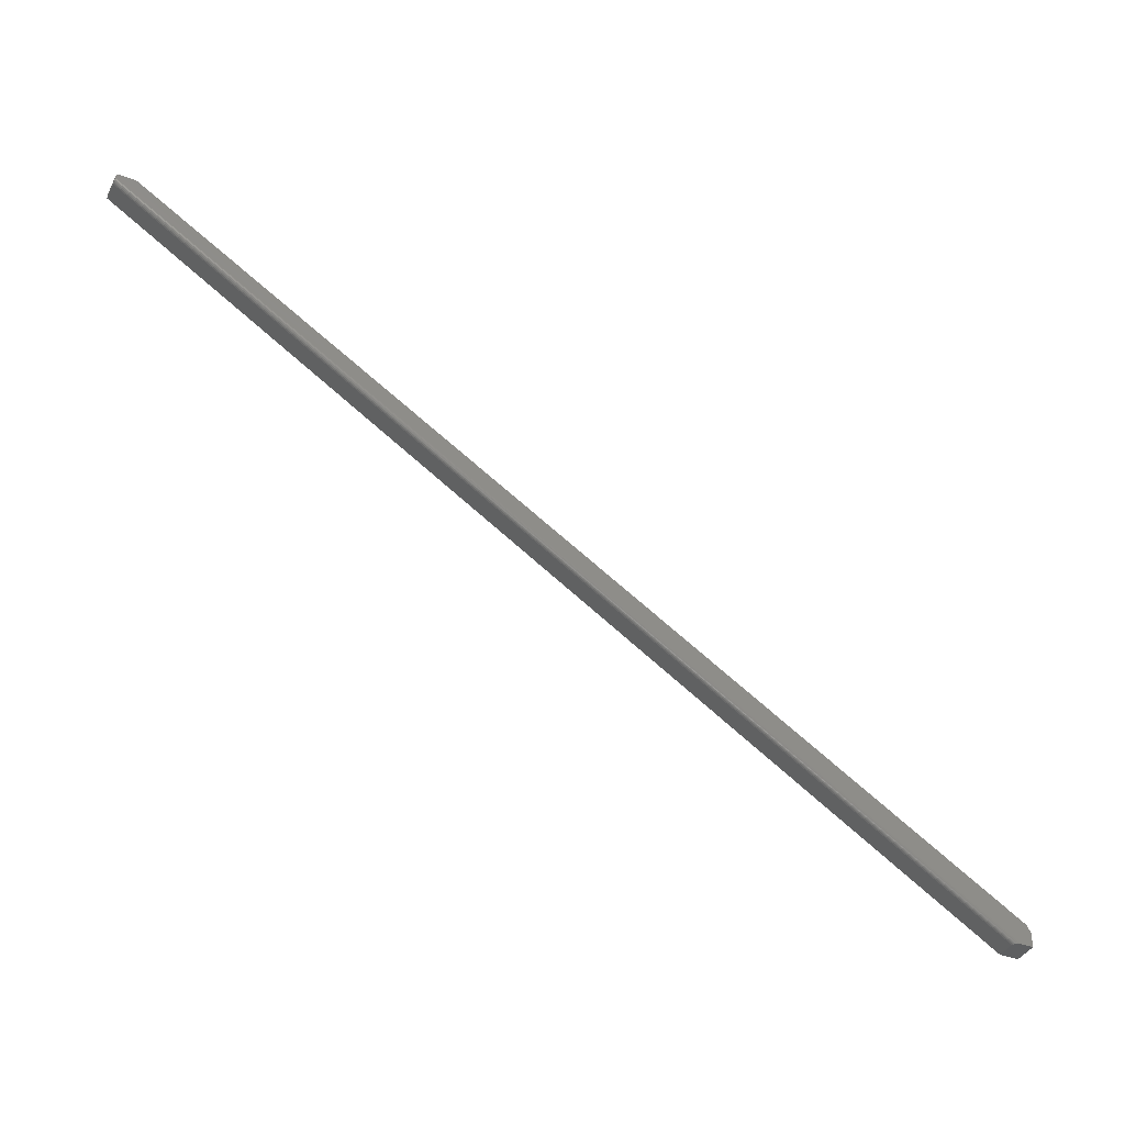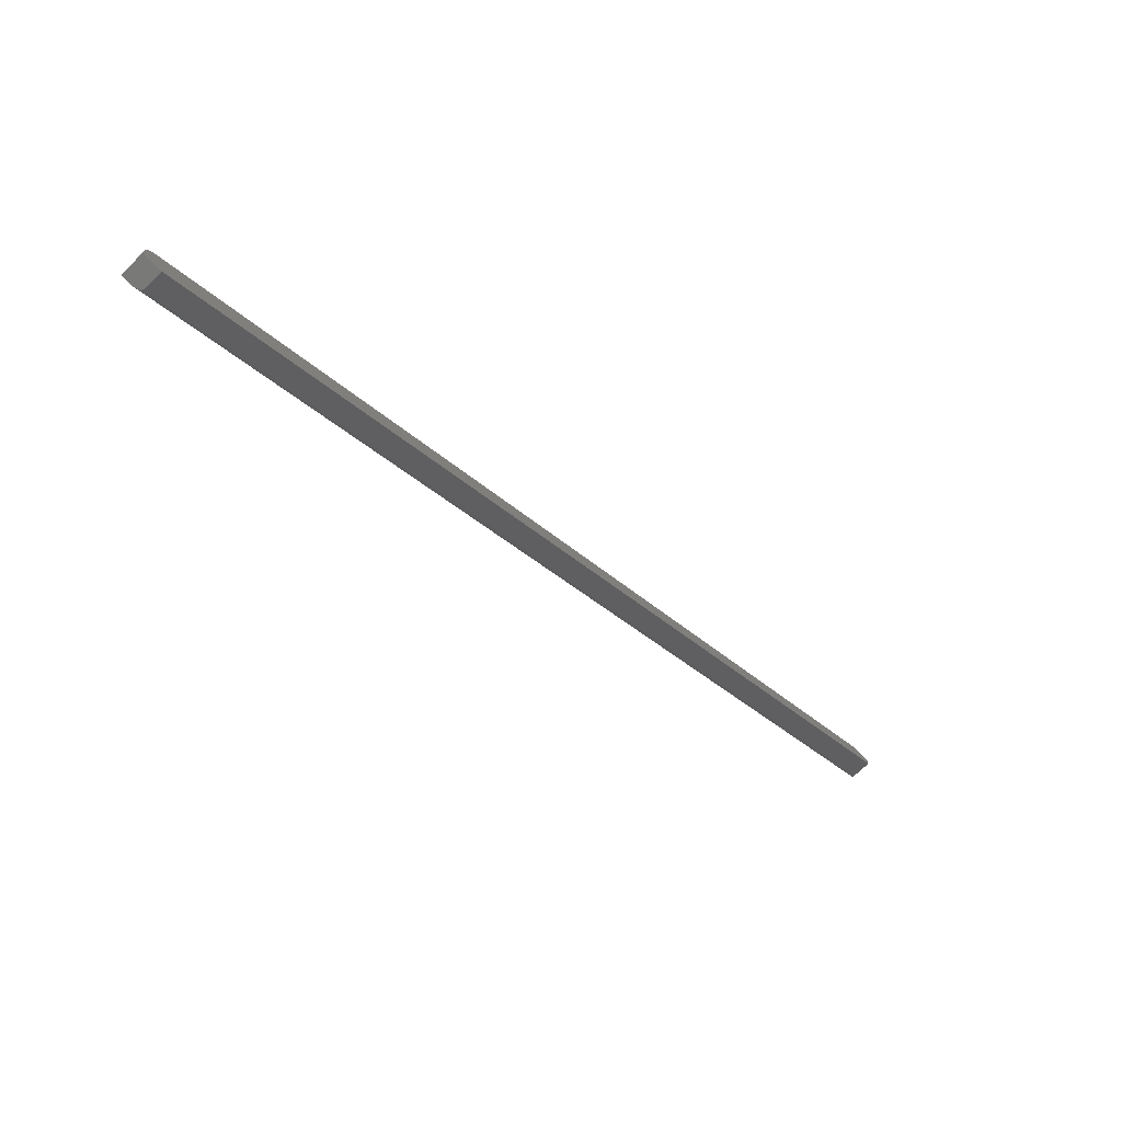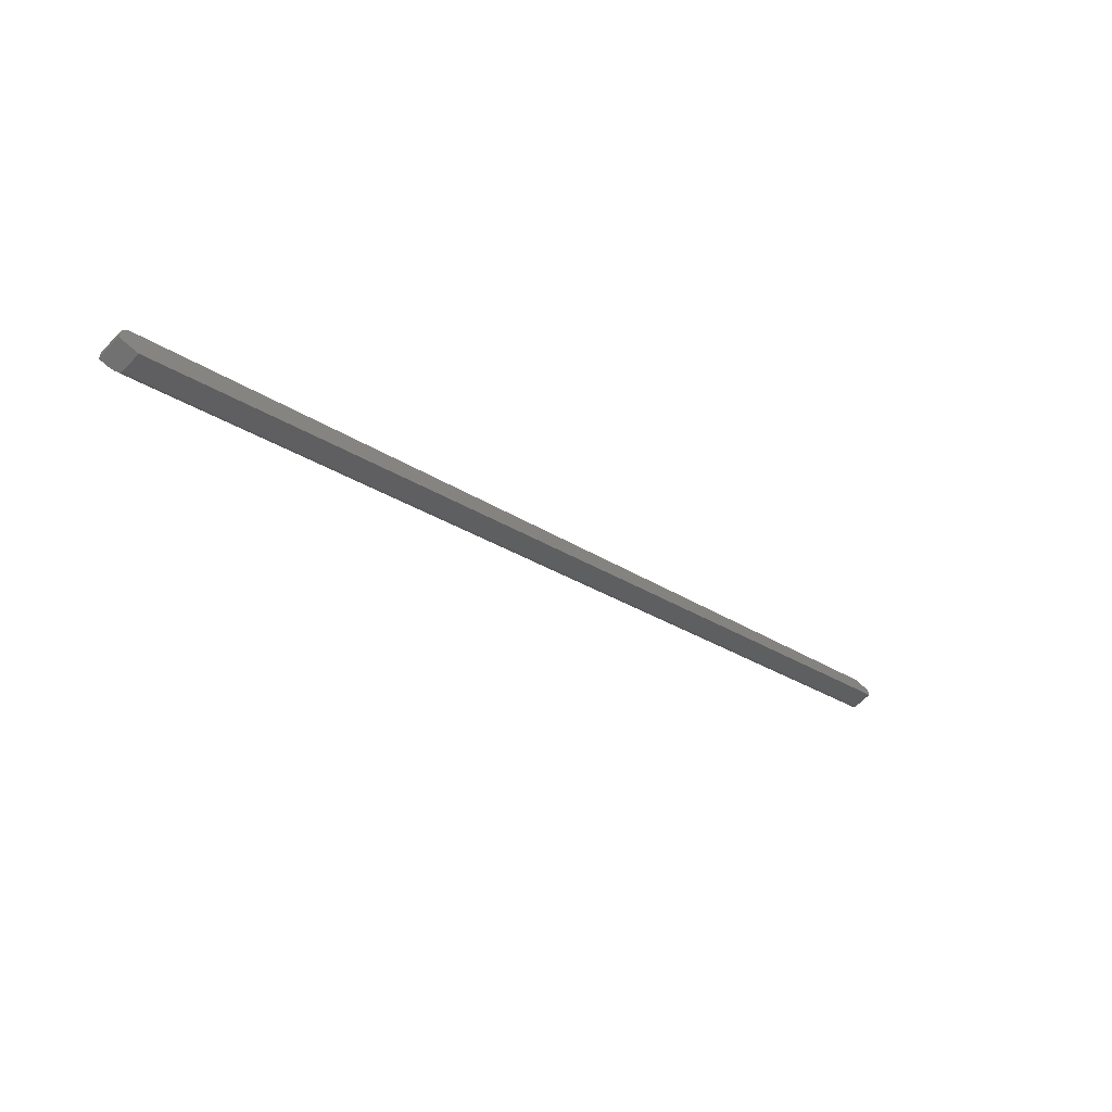
<metadata>
{"format":"stl","ext":"stl","renderer":"f3d","projection":"perspective","resolution":1024,"background":"white","views":[{"elev":-39.0,"azim":154.5,"up":"+Z"},{"elev":-71.7,"azim":-45.8,"up":"+Z"},{"elev":-63.6,"azim":-43.6,"up":"+Z"}]}
</metadata>
<code>
# stl→obj: 42 verts, 80 faces
v -0.75 0 -0.4766
v -0.75 1.319e-18 -0.4528
v -0.733 1.887e-18 -0.4766
v 0.75 -7.3e-05 0.463
v 0.7461 2.186e-16 0.4697
v 0.7472 2.187e-16 0.4689
v 0.7482 2.188e-16 0.468
v 0.749 2.188e-16 0.4668
v 0.7496 2.188e-16 0.4656
v -0.7434 2.718e-18 -0.4408
v 0.7184 2.156e-16 0.4708
v 0.7422 2.183e-16 0.4708
v 0.7436 2.184e-16 0.4707
v 0.7449 2.185e-16 0.4703
v -0.7184 -0.03906 -0.4766
v 0.75 -0.03906 0.455
v -0.7434 -0.03906 -0.4408
v -0.75 -0.03906 -0.4528
v -0.75 -0.03906 -0.4766
v 0.7498 -0.03906 0.4645
v 0.7494 -0.03906 0.466
v 0.7487 -0.03906 0.4673
v 0.7477 -0.03906 0.4685
v 0.7465 -0.03906 0.4695
v 0.7452 -0.03906 0.4702
v 0.7437 -0.03906 0.4707
v 0.7422 -0.03906 0.4708
v 0.7184 -0.03906 0.4708
v 0.75 -0.03906 0.463
v 0.75 -0.007812 0.455
v 0.75 -0.005393 0.4555
v 0.75 -0.003222 0.4568
v 0.75 -0.001503 0.4588
v 0.75 -0.0003921 0.4614
v -0.7303 -0.0001405 -0.4766
v -0.726 -0.0009505 -0.4766
v -0.7242 -0.001598 -0.4766
v -0.7225 -0.002384 -0.4766
v -0.7211 -0.003291 -0.4766
v -0.72 -0.004303 -0.4766
v -0.7184 -0.007812 -0.4766
v -0.7191 -0.005405 -0.4766
f 1 2 3
f 2 4 3
f 4 5 6
f 4 6 7
f 4 7 8
f 4 8 9
f 10 11 12
f 10 12 13
f 10 13 14
f 10 14 5
f 10 5 4
f 10 4 2
f 15 16 17
f 15 17 18
f 15 18 19
f 20 21 22
f 20 22 23
f 20 23 24
f 20 24 25
f 20 25 26
f 20 26 27
f 28 17 16
f 28 16 29
f 28 29 20
f 28 20 27
f 2 1 18
f 18 1 19
f 28 11 17
f 17 11 10
f 17 10 18
f 18 10 2
f 30 31 32
f 29 16 30
f 29 30 32
f 29 32 33
f 29 33 34
f 29 34 4
f 12 11 27
f 27 11 28
f 4 35 3
f 4 34 35
f 36 35 34
f 34 33 36
f 36 33 37
f 38 37 33
f 33 32 38
f 38 32 39
f 40 39 32
f 32 31 40
f 30 41 31
f 31 41 42
f 31 42 40
f 29 9 20
f 29 4 9
f 14 24 5
f 24 6 5
f 12 27 13
f 13 27 26
f 13 26 14
f 14 26 25
f 14 25 24
f 6 24 7
f 7 24 23
f 7 23 8
f 8 23 22
f 8 22 9
f 9 22 21
f 9 21 20
f 15 41 16
f 16 41 30
f 37 1 3
f 37 3 35
f 37 35 36
f 19 1 37
f 19 37 38
f 19 38 39
f 19 39 40
f 19 40 42
f 19 42 41
f 19 41 15

</code>
